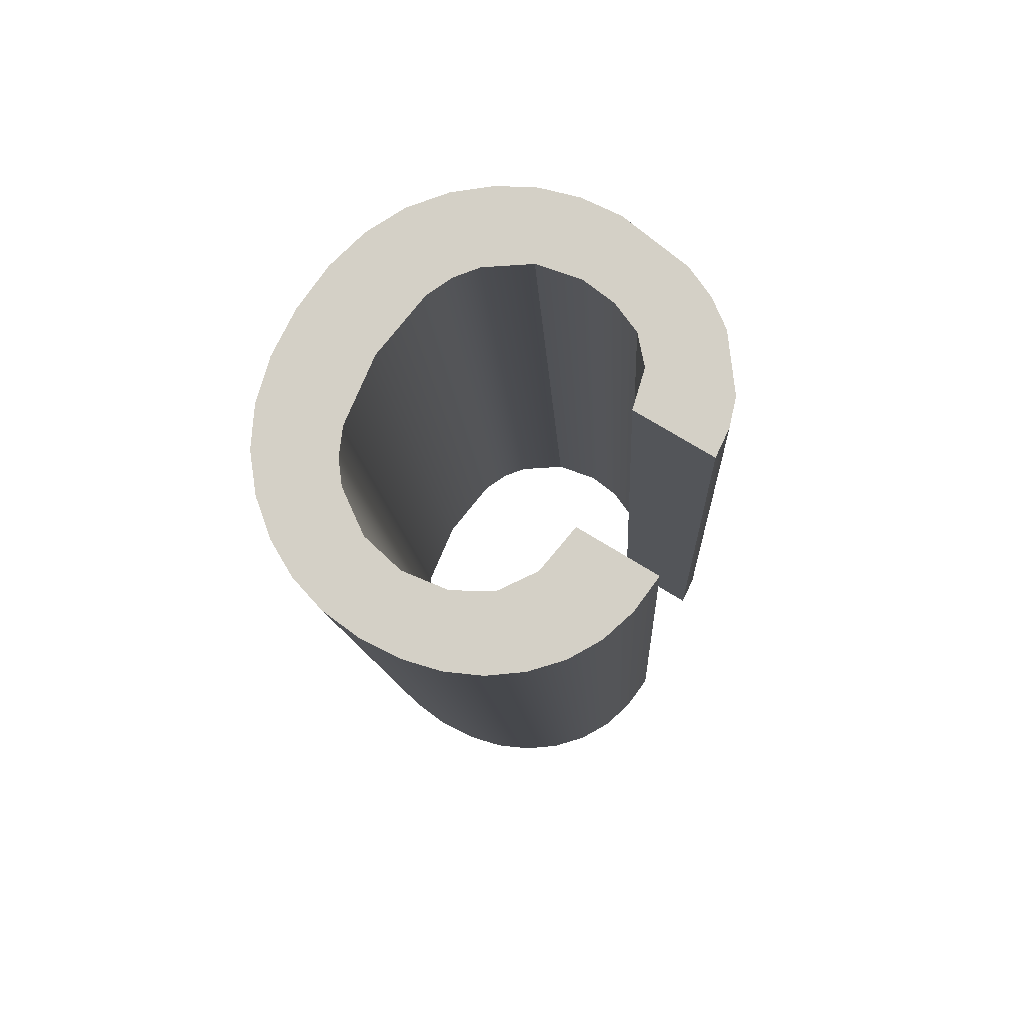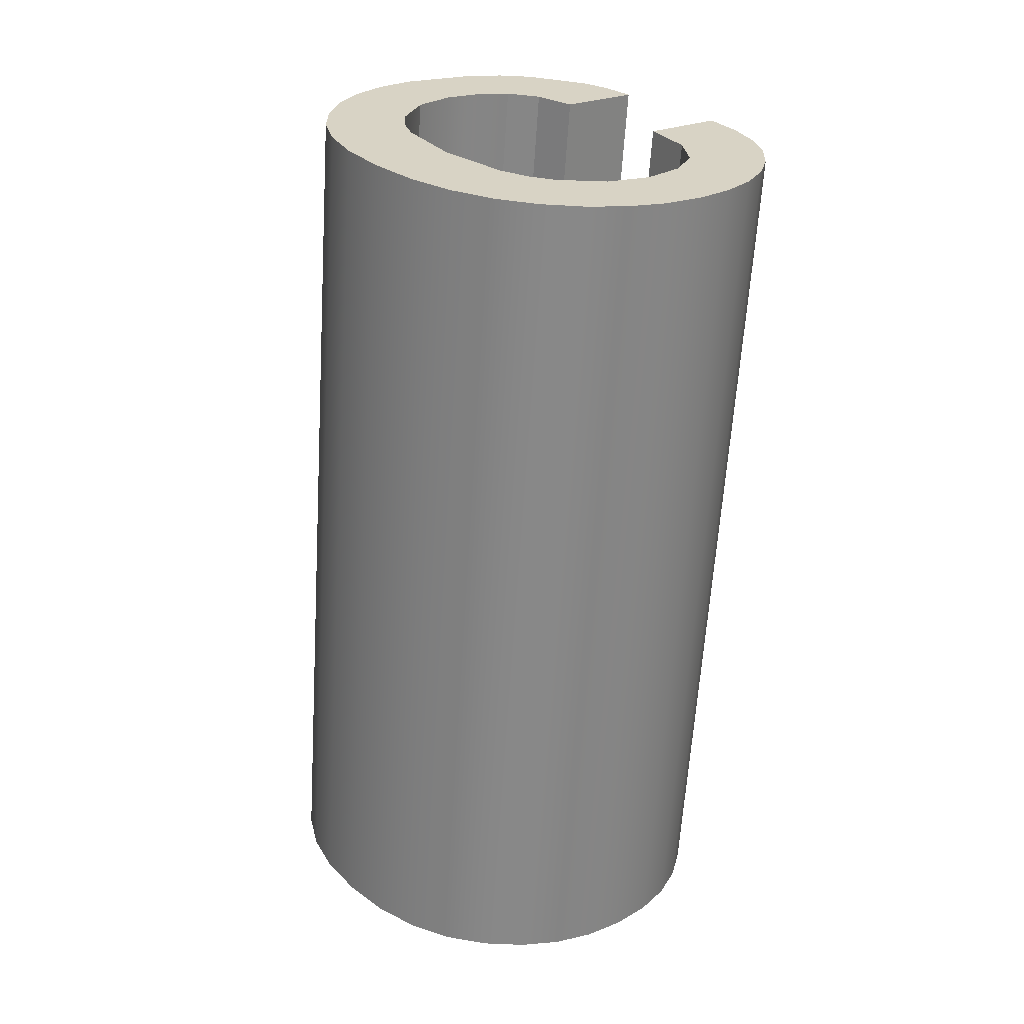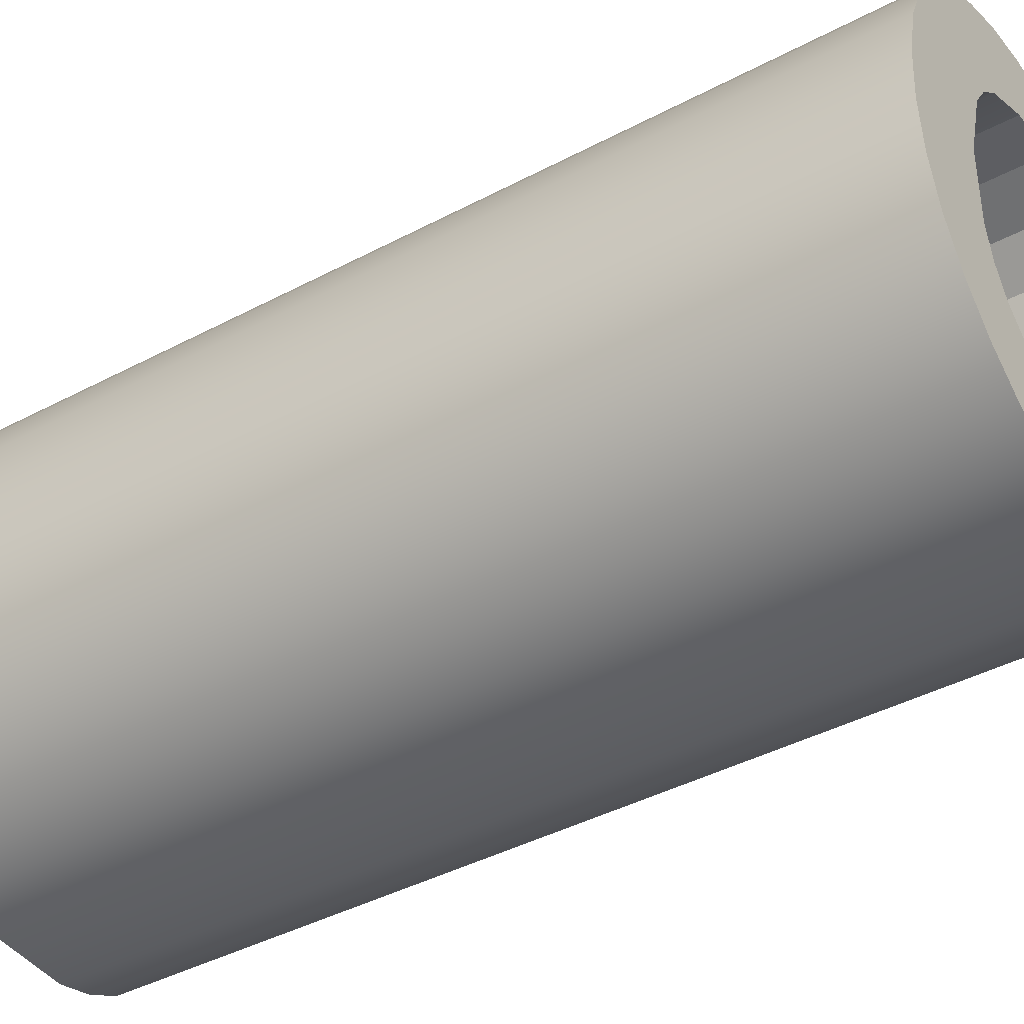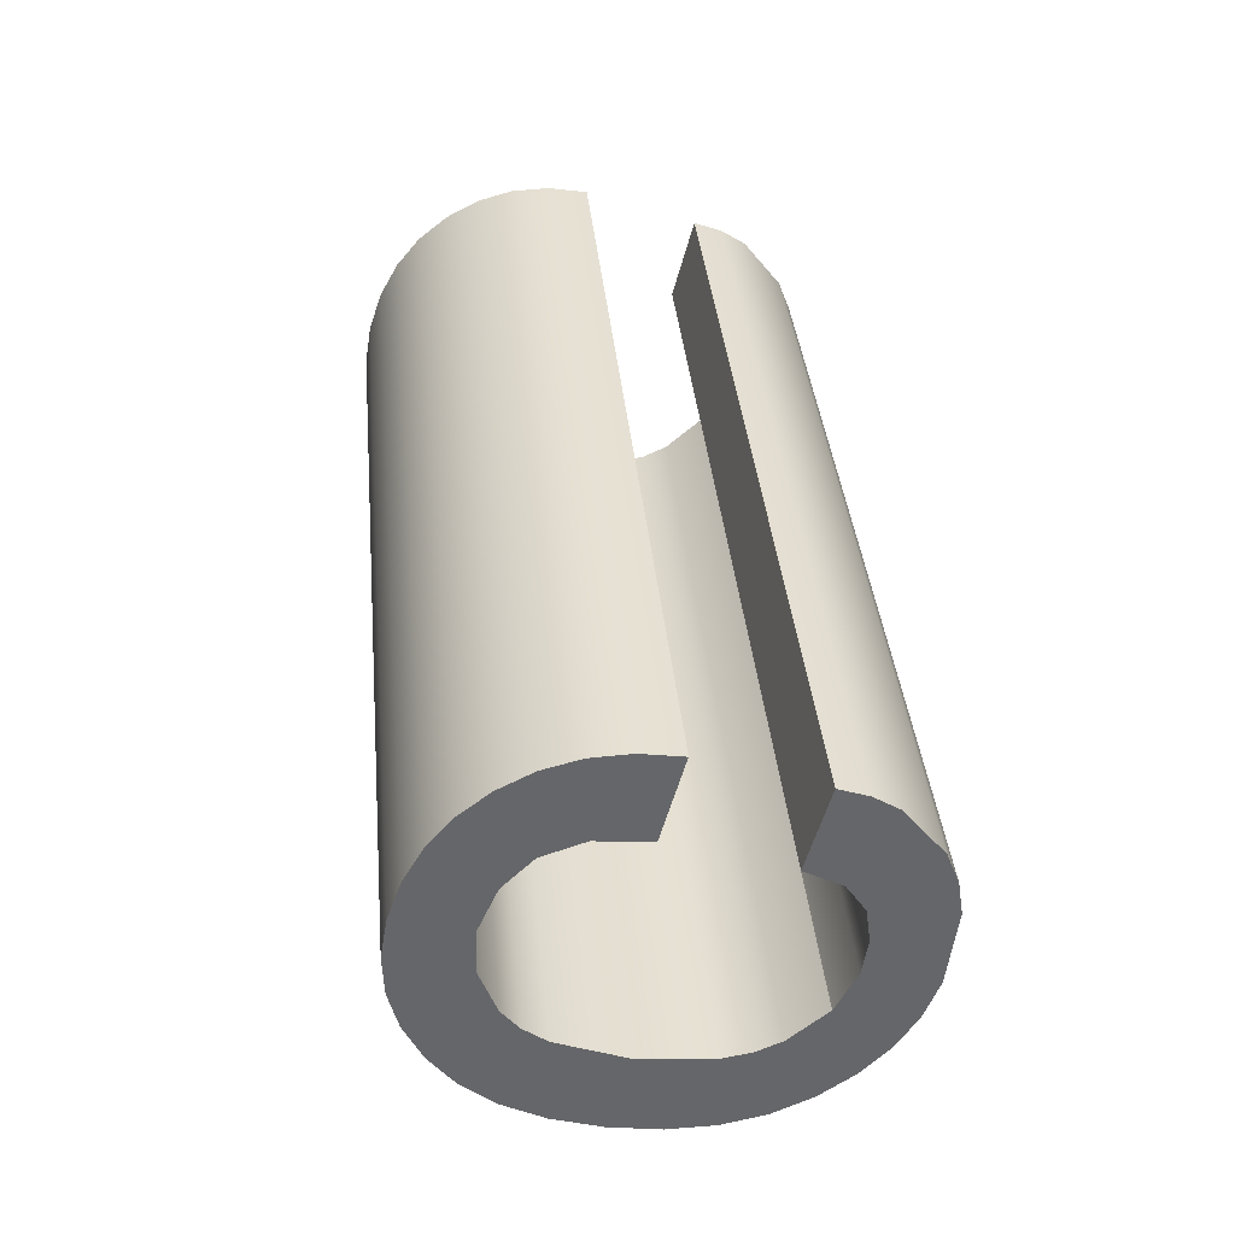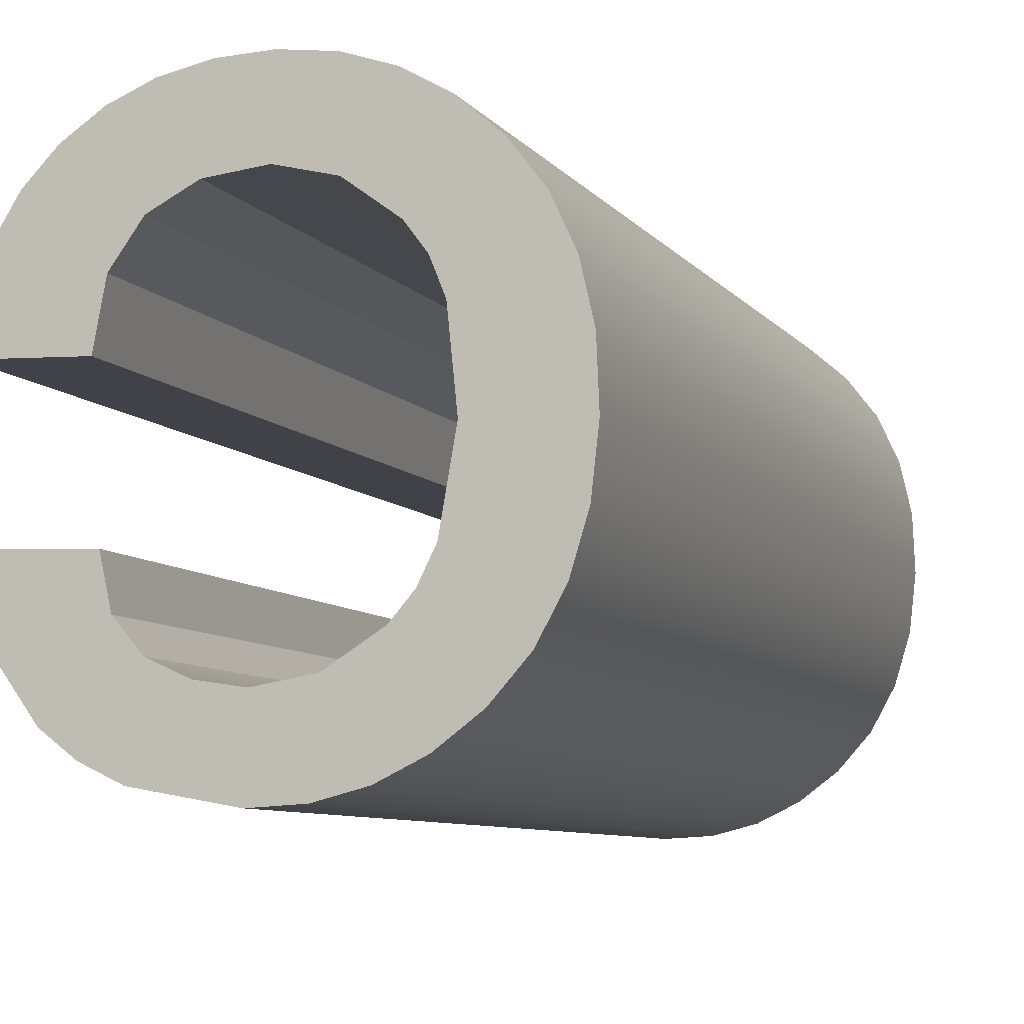
<metadata>
{"format":"obj","ext":"obj","renderer":"f3d","projection":"perspective","resolution":1024,"background":"white","views":[{"elev":74.0,"azim":31.5,"up":"+Y"},{"elev":22.8,"azim":-40.0,"up":"+Y"},{"elev":-52.2,"azim":-57.7,"up":"+Z"},{"elev":-53.0,"azim":75.4,"up":"+Y"},{"elev":-1.4,"azim":-160.4,"up":"+Z"}]}
</metadata>
<code>
o #ID3140
v 0.4529 0.05509 -0.1822
v 0.4529 0.05495 -0.1807
v 0.4528 0.05502 -0.1814
v 0.4531 0.05516 -0.1828
v 0.4531 0.05488 -0.1801
v 0.4534 0.05522 -0.1834
v 0.4534 0.05482 -0.1795
v 0.4538 0.05527 -0.1839
v 0.4538 0.05478 -0.179
v 0.4542 0.0553 -0.1843
v 0.4541 0.05502 -0.1814
v 0.4542 0.05513 -0.1825
v 0.4548 0.05533 -0.1846
v 0.4544 0.05516 -0.1829
v 0.4547 0.0552 -0.1832
v 0.4553 0.05524 -0.1836
v 0.4553 0.05535 -0.1847
v 0.4559 0.05525 -0.1837
v 0.4559 0.05535 -0.1848
v 0.4571 0.05534 -0.1846
v 0.4565 0.05524 -0.1837
v 0.457 0.05523 -0.1835
v 0.4573 0.05519 -0.1831
v 0.4576 0.05532 -0.1844
v 0.4575 0.05513 -0.1825
v 0.4587 0.05513 -0.1825
v 0.458 0.05529 -0.1841
v 0.4585 0.05522 -0.1834
v 0.4587 0.05517 -0.183
v 0.4542 0.05474 -0.1786
v 0.4542 0.05492 -0.1804
v 0.4548 0.05471 -0.1783
v 0.4544 0.05488 -0.18
v 0.4547 0.05485 -0.1797
v 0.4553 0.0548 -0.1793
v 0.4553 0.05469 -0.1782
v 0.4559 0.05479 -0.1791
v 0.4559 0.05469 -0.1781
v 0.4566 0.0548 -0.1792
v 0.4566 0.05469 -0.1782
v 0.4571 0.05471 -0.1783
v 0.4572 0.05483 -0.1795
v 0.4576 0.05473 -0.1785
v 0.4575 0.05488 -0.1801
v 0.4576 0.05496 -0.1808
v 0.4581 0.05476 -0.1789
v 0.4589 0.05496 -0.1808
v 0.4584 0.0548 -0.1793
v 0.4587 0.05485 -0.1797
v 0.4588 0.0549 -0.1802
v 0.4589 0.05496 -0.1808
v 0.4588 0.06754 -0.179
v 0.4588 0.0549 -0.1802
v 0.4589 0.0676 -0.1795
v 0.4587 0.06749 -0.1785
v 0.4587 0.05485 -0.1797
v 0.4584 0.06744 -0.178
v 0.4584 0.0548 -0.1793
v 0.4581 0.0674 -0.1776
v 0.4581 0.05476 -0.1789
v 0.4576 0.06737 -0.1773
v 0.4576 0.05473 -0.1785
v 0.4571 0.06735 -0.177
v 0.4571 0.05471 -0.1783
v 0.4566 0.05469 -0.1782
v 0.4566 0.06733 -0.1769
v 0.4559 0.05469 -0.1781
v 0.4559 0.06733 -0.1768
v 0.4553 0.05469 -0.1782
v 0.4553 0.06733 -0.1769
v 0.4548 0.06735 -0.1771
v 0.4548 0.05471 -0.1783
v 0.4542 0.05474 -0.1786
v 0.4542 0.06738 -0.1774
v 0.4538 0.06742 -0.1777
v 0.4538 0.05478 -0.179
v 0.4534 0.06746 -0.1782
v 0.4534 0.05482 -0.1795
v 0.4531 0.06752 -0.1788
v 0.4531 0.05488 -0.1801
v 0.4529 0.06759 -0.1794
v 0.4529 0.05495 -0.1807
v 0.4528 0.06766 -0.1802
v 0.4528 0.05502 -0.1814
v 0.4529 0.06773 -0.1809
v 0.4529 0.05509 -0.1822
v 0.4531 0.0678 -0.1816
v 0.4531 0.05516 -0.1828
v 0.4534 0.06785 -0.1821
v 0.4534 0.05522 -0.1834
v 0.4538 0.0679 -0.1826
v 0.4538 0.05527 -0.1839
v 0.4542 0.0553 -0.1843
v 0.4542 0.06794 -0.183
v 0.4548 0.05533 -0.1846
v 0.4548 0.06797 -0.1833
v 0.4553 0.06799 -0.1835
v 0.4553 0.05535 -0.1847
v 0.4559 0.05535 -0.1848
v 0.4559 0.06799 -0.1835
v 0.4571 0.06798 -0.1833
v 0.4571 0.05534 -0.1846
v 0.4576 0.05532 -0.1844
v 0.4576 0.06796 -0.1831
v 0.458 0.05529 -0.1841
v 0.458 0.06793 -0.1829
v 0.4585 0.06785 -0.1821
v 0.4585 0.05522 -0.1834
v 0.4587 0.06781 -0.1817
v 0.4587 0.05517 -0.183
v 0.4587 0.06777 -0.1813
v 0.4587 0.05513 -0.1825
v 0.4587 0.06777 -0.1813
v 0.4575 0.05513 -0.1825
v 0.4587 0.05513 -0.1825
v 0.4575 0.06777 -0.1813
v 0.4573 0.06783 -0.1819
v 0.4575 0.05513 -0.1825
v 0.4575 0.06777 -0.1813
v 0.4573 0.05519 -0.1831
v 0.457 0.06786 -0.1822
v 0.4573 0.05519 -0.1831
v 0.4573 0.06783 -0.1819
v 0.457 0.05523 -0.1835
v 0.457 0.05523 -0.1835
v 0.4565 0.06788 -0.1824
v 0.4565 0.05524 -0.1837
v 0.457 0.06786 -0.1822
v 0.4559 0.05525 -0.1837
v 0.4559 0.06789 -0.1825
v 0.4553 0.05524 -0.1836
v 0.4553 0.06788 -0.1823
v 0.4553 0.05524 -0.1836
v 0.4547 0.06784 -0.1819
v 0.4547 0.0552 -0.1832
v 0.4553 0.06788 -0.1823
v 0.4544 0.0678 -0.1816
v 0.4544 0.05516 -0.1829
v 0.4542 0.06776 -0.1812
v 0.4542 0.05513 -0.1825
v 0.4541 0.06766 -0.1802
v 0.4541 0.05502 -0.1814
v 0.4542 0.06756 -0.1791
v 0.4542 0.05492 -0.1804
v 0.4544 0.06752 -0.1787
v 0.4544 0.05488 -0.18
v 0.4547 0.06748 -0.1784
v 0.4547 0.05485 -0.1797
v 0.4553 0.06744 -0.178
v 0.4553 0.0548 -0.1793
v 0.4553 0.0548 -0.1793
v 0.4559 0.06743 -0.1779
v 0.4559 0.05479 -0.1791
v 0.4553 0.06744 -0.178
v 0.4559 0.06743 -0.1779
v 0.4566 0.0548 -0.1792
v 0.4559 0.05479 -0.1791
v 0.4566 0.06744 -0.178
v 0.4566 0.0548 -0.1792
v 0.4572 0.06747 -0.1783
v 0.4572 0.05483 -0.1795
v 0.4566 0.06744 -0.178
v 0.4575 0.06752 -0.1788
v 0.4572 0.05483 -0.1795
v 0.4572 0.06747 -0.1783
v 0.4575 0.05488 -0.1801
v 0.4576 0.0676 -0.1795
v 0.4575 0.05488 -0.1801
v 0.4575 0.06752 -0.1788
v 0.4576 0.05496 -0.1808
v 0.4576 0.0676 -0.1795
v 0.4589 0.05496 -0.1808
v 0.4576 0.05496 -0.1808
v 0.4589 0.0676 -0.1795
v 0.4529 0.06759 -0.1794
v 0.4529 0.06773 -0.1809
v 0.4528 0.06766 -0.1802
v 0.4531 0.06752 -0.1788
v 0.4531 0.0678 -0.1816
v 0.4534 0.06746 -0.1782
v 0.4534 0.06785 -0.1821
v 0.4538 0.06742 -0.1777
v 0.4538 0.0679 -0.1826
v 0.4542 0.06738 -0.1774
v 0.4541 0.06766 -0.1802
v 0.4542 0.06756 -0.1791
v 0.4548 0.06735 -0.1771
v 0.4544 0.06752 -0.1787
v 0.4547 0.06748 -0.1784
v 0.4553 0.06744 -0.178
v 0.4553 0.06733 -0.1769
v 0.4559 0.06743 -0.1779
v 0.4559 0.06733 -0.1768
v 0.4566 0.06733 -0.1769
v 0.4566 0.06744 -0.178
v 0.4571 0.06735 -0.177
v 0.4572 0.06747 -0.1783
v 0.4576 0.06737 -0.1773
v 0.4575 0.06752 -0.1788
v 0.4576 0.0676 -0.1795
v 0.4581 0.0674 -0.1776
v 0.4589 0.0676 -0.1795
v 0.4584 0.06744 -0.178
v 0.4587 0.06749 -0.1785
v 0.4588 0.06754 -0.179
v 0.4542 0.06794 -0.183
v 0.4542 0.06776 -0.1812
v 0.4548 0.06797 -0.1833
v 0.4544 0.0678 -0.1816
v 0.4547 0.06784 -0.1819
v 0.4553 0.06788 -0.1823
v 0.4553 0.06799 -0.1835
v 0.4559 0.06789 -0.1825
v 0.4559 0.06799 -0.1835
v 0.4565 0.06788 -0.1824
v 0.4571 0.06798 -0.1833
v 0.457 0.06786 -0.1822
v 0.4573 0.06783 -0.1819
v 0.4576 0.06796 -0.1831
v 0.4575 0.06777 -0.1813
v 0.4587 0.06777 -0.1813
v 0.458 0.06793 -0.1829
v 0.4585 0.06785 -0.1821
v 0.4587 0.06781 -0.1817
f 1 2 3
f 3 2 1
f 2 1 4
f 4 1 2
f 2 4 5
f 5 4 2
f 5 4 6
f 6 4 5
f 5 6 7
f 7 6 5
f 7 6 8
f 8 6 7
f 7 8 9
f 9 8 7
f 9 8 10
f 10 8 9
f 9 10 11
f 11 10 9
f 11 10 12
f 12 10 11
f 12 10 13
f 13 10 12
f 12 13 14
f 14 13 12
f 14 13 15
f 15 13 14
f 15 13 16
f 16 13 15
f 16 13 17
f 17 13 16
f 16 17 18
f 18 17 16
f 18 17 19
f 19 17 18
f 18 19 20
f 20 19 18
f 18 20 21
f 21 20 18
f 21 20 22
f 22 20 21
f 22 20 23
f 23 20 22
f 23 20 24
f 24 20 23
f 23 24 25
f 25 24 23
f 25 24 26
f 26 24 25
f 26 24 27
f 27 24 26
f 26 27 28
f 28 27 26
f 26 28 29
f 29 28 26
f 11 30 9
f 9 30 11
f 30 11 31
f 31 11 30
f 30 31 32
f 32 31 30
f 32 31 33
f 33 31 32
f 32 33 34
f 34 33 32
f 32 34 35
f 35 34 32
f 32 35 36
f 36 35 32
f 36 35 37
f 37 35 36
f 36 37 38
f 38 37 36
f 38 37 39
f 39 37 38
f 38 39 40
f 40 39 38
f 40 39 41
f 41 39 40
f 41 39 42
f 42 39 41
f 41 42 43
f 43 42 41
f 43 42 44
f 44 42 43
f 43 44 45
f 45 44 43
f 43 45 46
f 46 45 43
f 46 45 47
f 47 45 46
f 46 47 48
f 48 47 46
f 48 47 49
f 49 47 48
f 49 47 50
f 50 47 49
f 51 52 53
f 53 52 51
f 52 51 54
f 54 51 52
f 53 55 56
f 56 55 53
f 55 53 52
f 52 53 55
f 56 57 58
f 58 57 56
f 57 56 55
f 55 56 57
f 58 59 60
f 60 59 58
f 59 58 57
f 57 58 59
f 60 61 62
f 62 61 60
f 61 60 59
f 59 60 61
f 62 63 64
f 64 63 62
f 63 62 61
f 61 62 63
f 63 65 64
f 64 65 63
f 65 63 66
f 66 63 65
f 66 67 65
f 65 67 66
f 67 66 68
f 68 66 67
f 68 69 67
f 67 69 68
f 69 68 70
f 70 68 69
f 69 71 72
f 72 71 69
f 71 69 70
f 70 69 71
f 71 73 72
f 72 73 71
f 73 71 74
f 74 71 73
f 73 75 76
f 76 75 73
f 75 73 74
f 74 73 75
f 77 76 75
f 75 76 77
f 76 77 78
f 78 77 76
f 79 78 77
f 77 78 79
f 78 79 80
f 80 79 78
f 81 80 79
f 79 80 81
f 80 81 82
f 82 81 80
f 83 82 81
f 81 82 83
f 82 83 84
f 84 83 82
f 85 84 83
f 83 84 85
f 84 85 86
f 86 85 84
f 87 86 85
f 85 86 87
f 86 87 88
f 88 87 86
f 89 88 87
f 87 88 89
f 88 89 90
f 90 89 88
f 91 90 89
f 89 90 91
f 90 91 92
f 92 91 90
f 91 93 92
f 92 93 91
f 93 91 94
f 94 91 93
f 94 95 93
f 93 95 94
f 95 94 96
f 96 94 95
f 95 97 98
f 98 97 95
f 97 95 96
f 96 95 97
f 97 99 98
f 98 99 97
f 99 97 100
f 100 97 99
f 99 101 102
f 102 101 99
f 101 99 100
f 100 99 101
f 101 103 102
f 102 103 101
f 103 101 104
f 104 101 103
f 104 105 103
f 103 105 104
f 105 104 106
f 106 104 105
f 105 107 108
f 108 107 105
f 107 105 106
f 106 105 107
f 108 109 110
f 110 109 108
f 109 108 107
f 107 108 109
f 110 111 112
f 112 111 110
f 111 110 109
f 109 110 111
f 113 114 115
f 115 114 113
f 114 113 116
f 116 113 114
f 117 118 119
f 119 118 117
f 118 117 120
f 120 117 118
f 121 122 123
f 123 122 121
f 122 121 124
f 124 121 122
f 125 126 127
f 127 126 125
f 126 125 128
f 128 125 126
f 126 129 127
f 127 129 126
f 129 126 130
f 130 126 129
f 130 131 129
f 129 131 130
f 131 130 132
f 132 130 131
f 133 134 135
f 135 134 133
f 134 133 136
f 136 133 134
f 135 137 138
f 138 137 135
f 137 135 134
f 134 135 137
f 138 139 140
f 140 139 138
f 139 138 137
f 137 138 139
f 140 141 142
f 142 141 140
f 141 140 139
f 139 140 141
f 142 143 144
f 144 143 142
f 143 142 141
f 141 142 143
f 144 145 146
f 146 145 144
f 145 144 143
f 143 144 145
f 146 147 148
f 148 147 146
f 147 146 145
f 145 146 147
f 148 149 150
f 150 149 148
f 149 148 147
f 147 148 149
f 151 152 153
f 153 152 151
f 152 151 154
f 154 151 152
f 155 156 157
f 157 156 155
f 156 155 158
f 158 155 156
f 159 160 161
f 161 160 159
f 160 159 162
f 162 159 160
f 163 164 165
f 165 164 163
f 164 163 166
f 166 163 164
f 167 168 169
f 169 168 167
f 168 167 170
f 170 167 168
f 171 172 173
f 173 172 171
f 172 171 174
f 174 171 172
f 175 176 177
f 177 176 175
f 176 175 178
f 178 175 176
f 176 178 179
f 179 178 176
f 179 178 180
f 180 178 179
f 179 180 181
f 181 180 179
f 181 180 182
f 182 180 181
f 181 182 183
f 183 182 181
f 183 182 184
f 184 182 183
f 183 184 185
f 185 184 183
f 185 184 186
f 186 184 185
f 186 184 187
f 187 184 186
f 186 187 188
f 188 187 186
f 188 187 189
f 189 187 188
f 189 187 190
f 190 187 189
f 190 187 191
f 191 187 190
f 190 191 192
f 192 191 190
f 192 191 193
f 193 191 192
f 192 193 194
f 194 193 192
f 192 194 195
f 195 194 192
f 195 194 196
f 196 194 195
f 195 196 197
f 197 196 195
f 197 196 198
f 198 196 197
f 197 198 199
f 199 198 197
f 199 198 200
f 200 198 199
f 200 198 201
f 201 198 200
f 200 201 202
f 202 201 200
f 202 201 203
f 203 201 202
f 202 203 204
f 204 203 202
f 202 204 205
f 205 204 202
f 185 206 183
f 183 206 185
f 206 185 207
f 207 185 206
f 206 207 208
f 208 207 206
f 208 207 209
f 209 207 208
f 208 209 210
f 210 209 208
f 208 210 211
f 211 210 208
f 208 211 212
f 212 211 208
f 212 211 213
f 213 211 212
f 212 213 214
f 214 213 212
f 214 213 215
f 215 213 214
f 214 215 216
f 216 215 214
f 216 215 217
f 217 215 216
f 216 217 218
f 218 217 216
f 216 218 219
f 219 218 216
f 219 218 220
f 220 218 219
f 219 220 221
f 221 220 219
f 219 221 222
f 222 221 219
f 222 221 223
f 223 221 222
f 223 221 224
f 224 221 223

</code>
